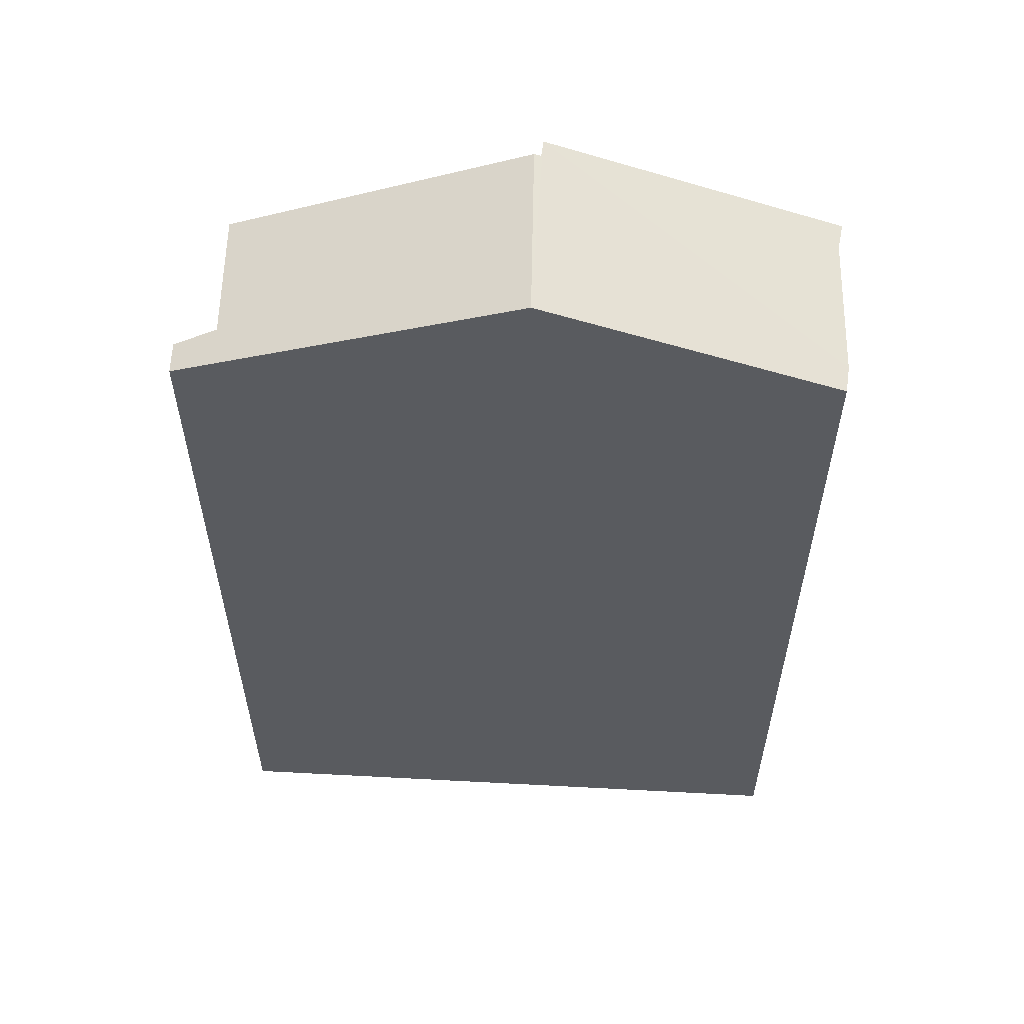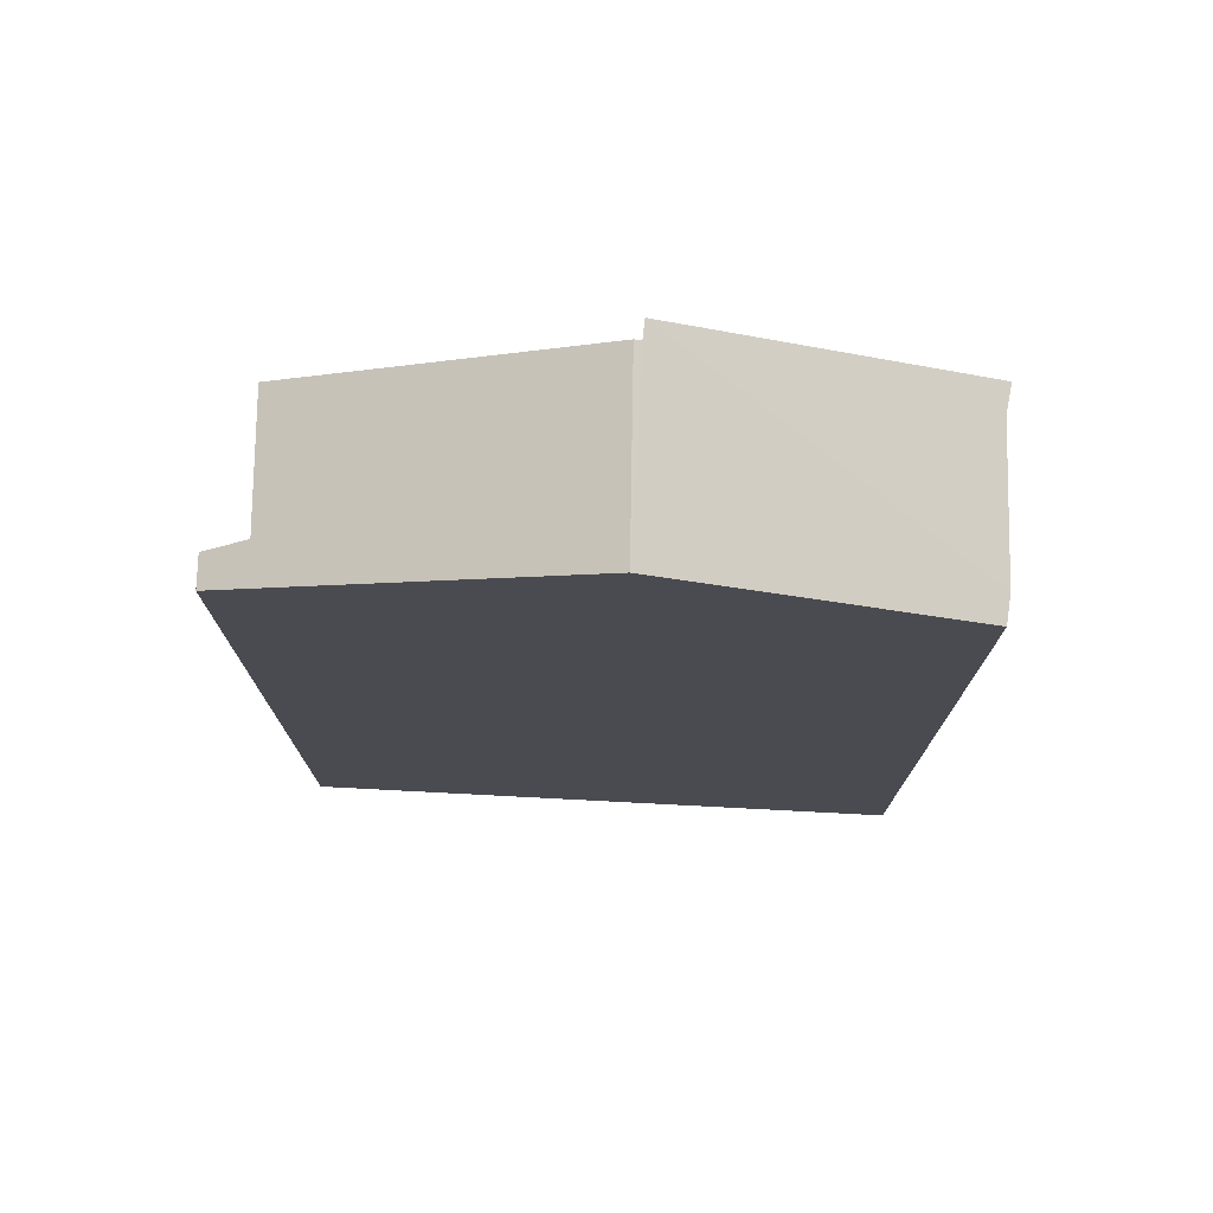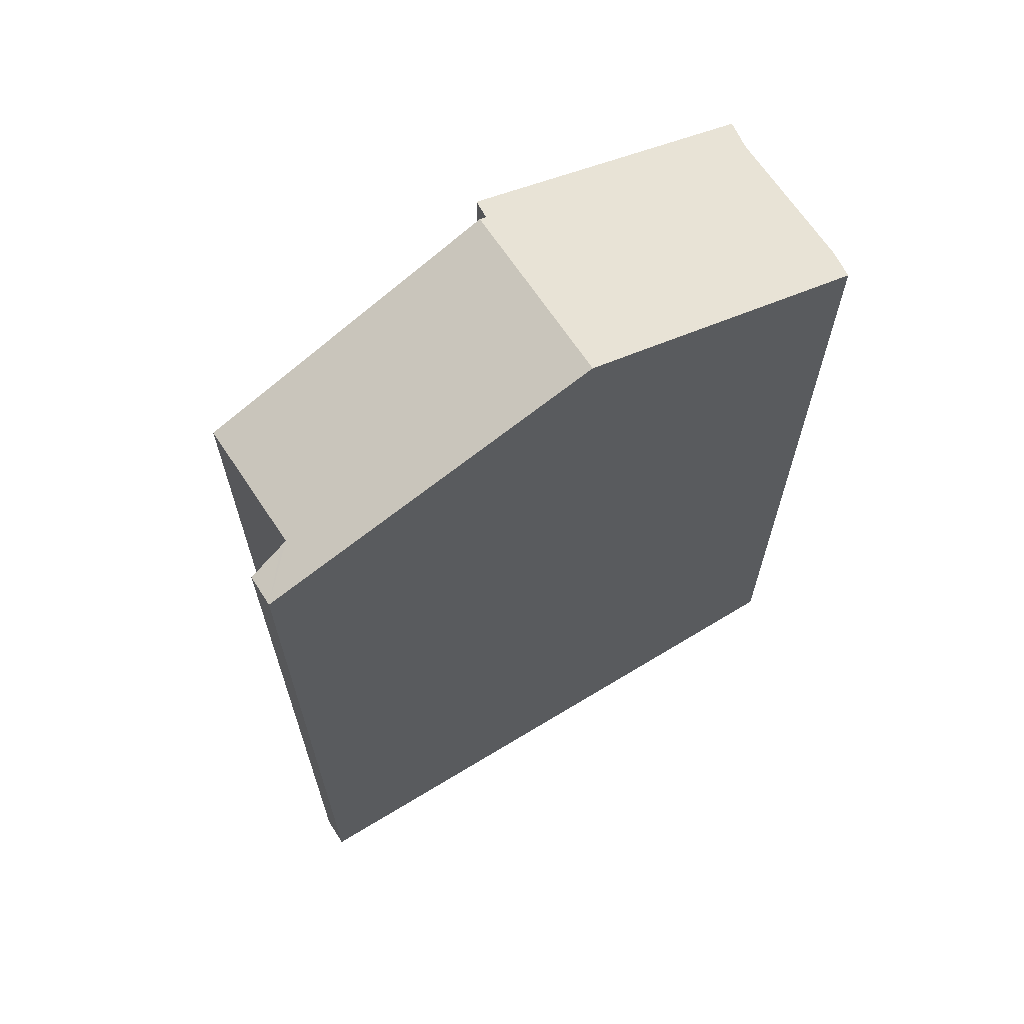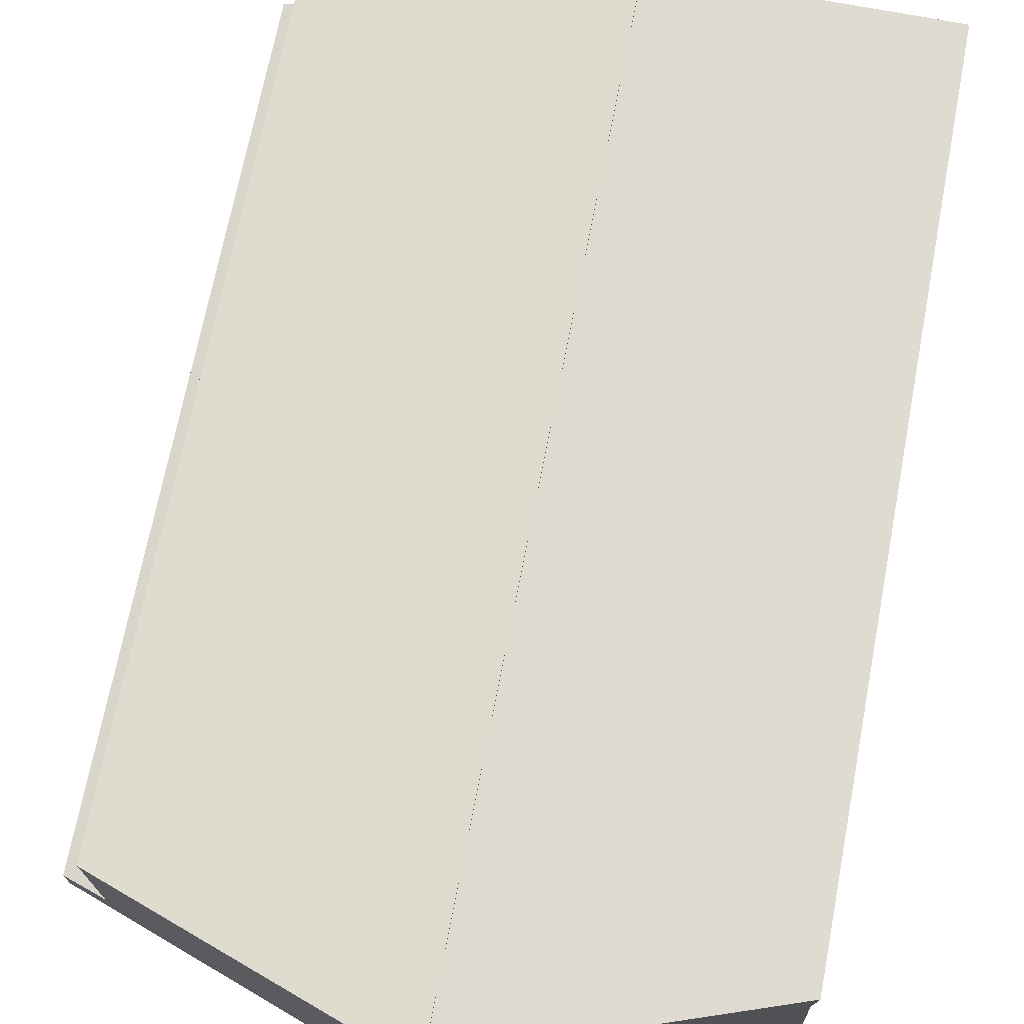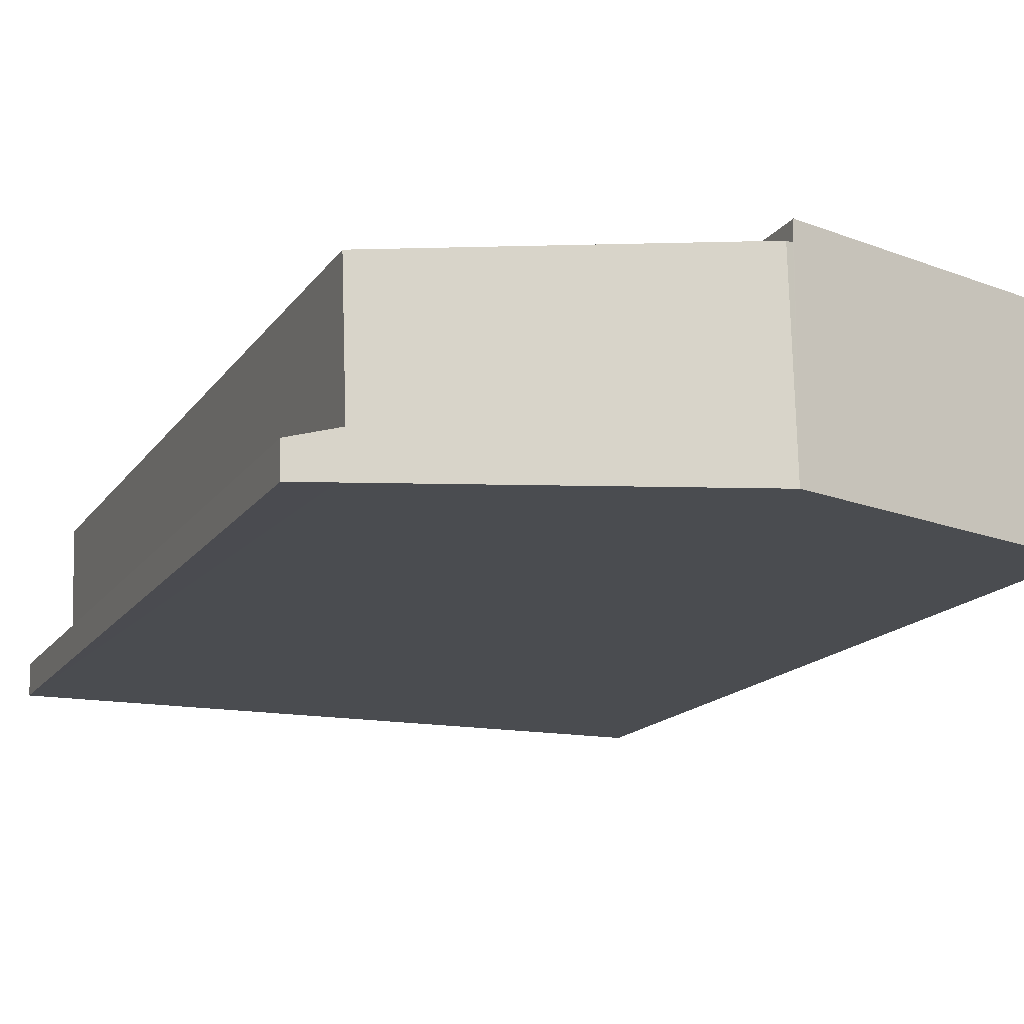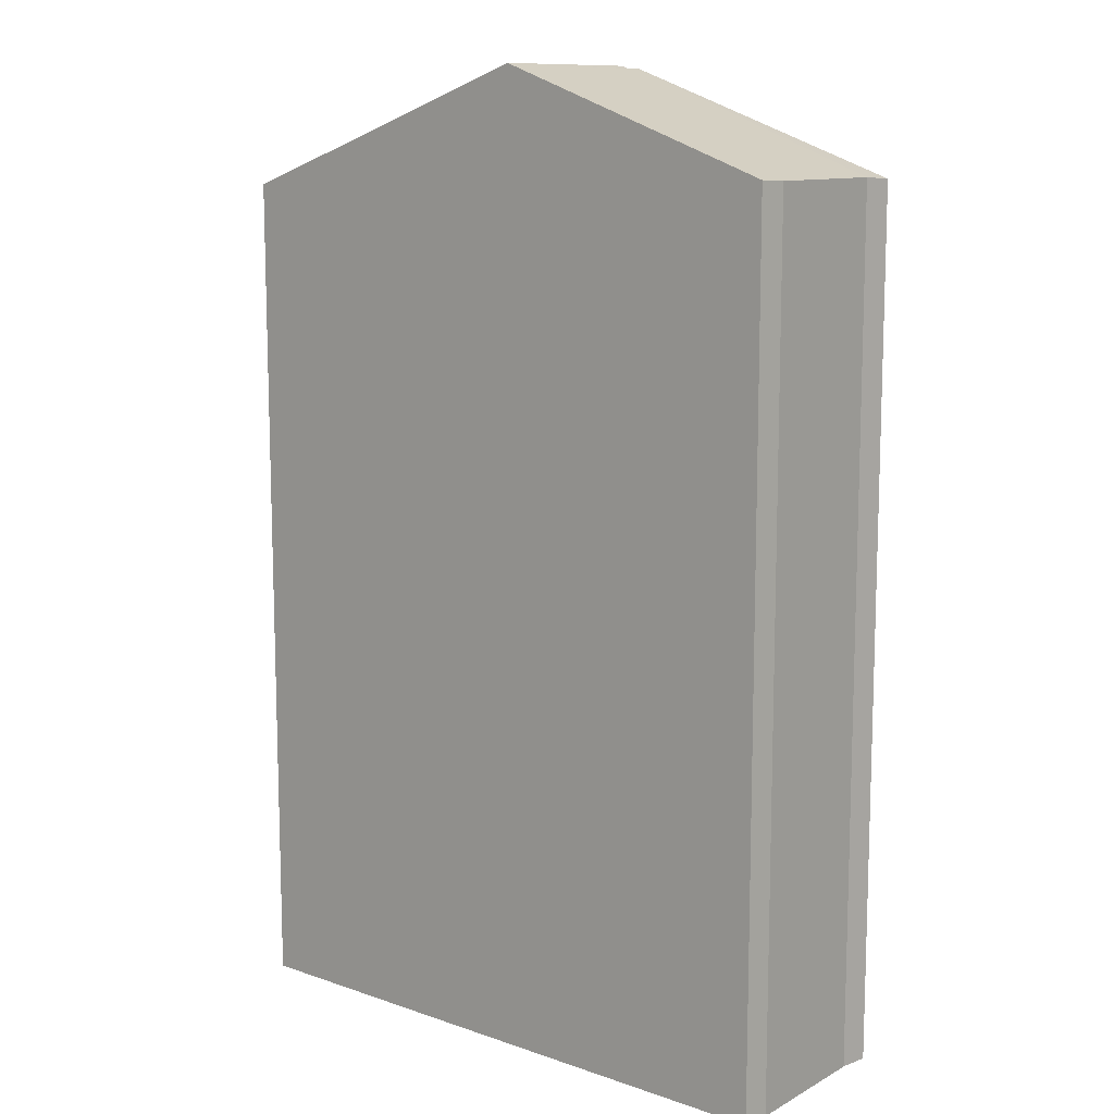
<metadata>
{"format":"obj","ext":"obj","renderer":"f3d","projection":"perspective","resolution":1024,"background":"white","views":[{"elev":57.3,"azim":-177.1,"up":"+Y"},{"elev":75.6,"azim":-177.3,"up":"+Y"},{"elev":66.8,"azim":148.3,"up":"+Y"},{"elev":70.2,"azim":-169.1,"up":"+Z"},{"elev":-14.5,"azim":158.6,"up":"+Z"},{"elev":11.2,"azim":-140.4,"up":"+Y"}]}
</metadata>
<code>
v  5.518 18 -0.339
v  10.95 16.05 -3.641
v  5.418 18 -3.669
v  10.87 16.08 -2.905
v  10.95 16.08 -0.536
v  11.63 15.81 -3.638
v  10.97 16.05 -2.926
v  11.64 15.81 -3.062
v  5.373 17.94 0.006
v  0.082 16.08 -0.536
v  0 16.05 9.826e-16
v  0.003 16.08 -3.177
v  0.058 16.11 -3.696
v  5.395 17.95 -0.335
v  0.003 1.945e-16 -3.177
v  0.082 3.282e-17 -0.536
v  0 0 0
v  0.058 2.263e-16 -3.696
v  5.373 -3.674e-19 0.006
v  5.395 2.051e-17 -0.335
v  10.95 3.282e-17 -0.536
v  5.518 2.076e-17 -0.339
v  10.87 1.779e-16 -2.905
v  11.64 1.875e-16 -3.062
v  10.97 1.792e-16 -2.926
v  11.63 2.228e-16 -3.638
v  5.418 2.247e-16 -3.669
v  10.95 2.229e-16 -3.641
g defaultobject
f 1 2 3
f 2 1 4
f 4 1 5
f 4 6 2
f 6 4 7
f 6 7 8
f 9 10 11
f 10 9 12
f 12 9 13
f 13 9 3
f 3 9 14
f 3 14 1
f 15 10 12
f 10 15 16
f 16 11 10
f 11 16 17
f 18 12 13
f 12 18 15
f 11 19 9
f 19 11 17
f 14 5 1
f 5 14 20
f 5 20 21
f 21 20 22
f 23 7 4
f 7 23 8
f 8 23 24
f 24 23 25
f 9 20 14
f 20 9 19
f 5 23 4
f 23 5 21
f 24 6 8
f 6 24 26
f 26 2 6
f 2 26 3
f 3 26 13
f 13 26 27
f 13 27 18
f 27 26 28
f 24 28 26
f 28 24 25
f 28 25 27
f 27 25 23
f 27 23 21
f 27 21 22
f 27 22 18
f 18 22 20
f 18 20 19
f 18 19 16
f 16 19 17
f 18 16 15

</code>
